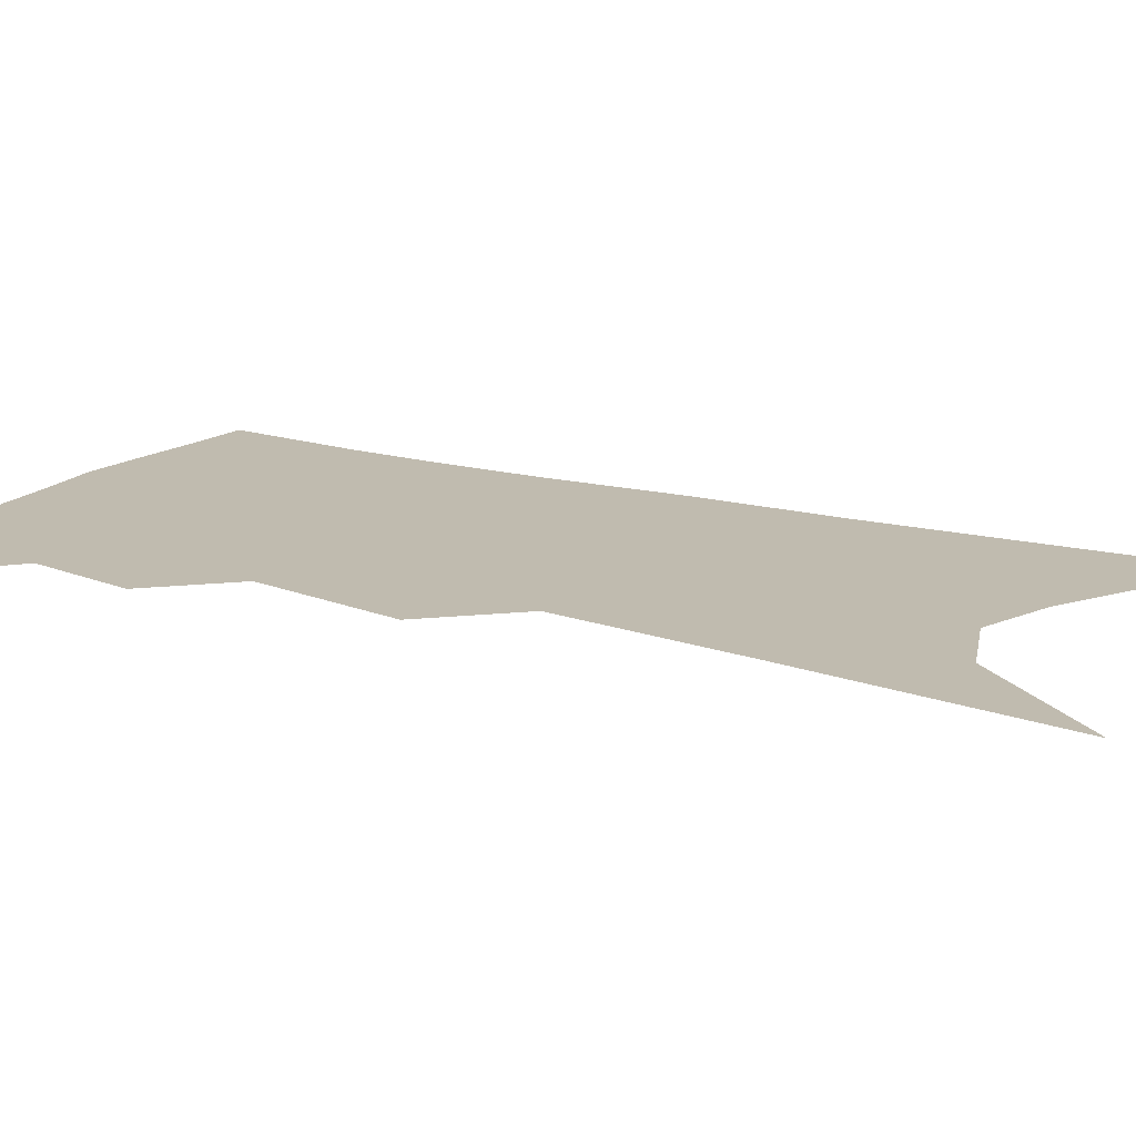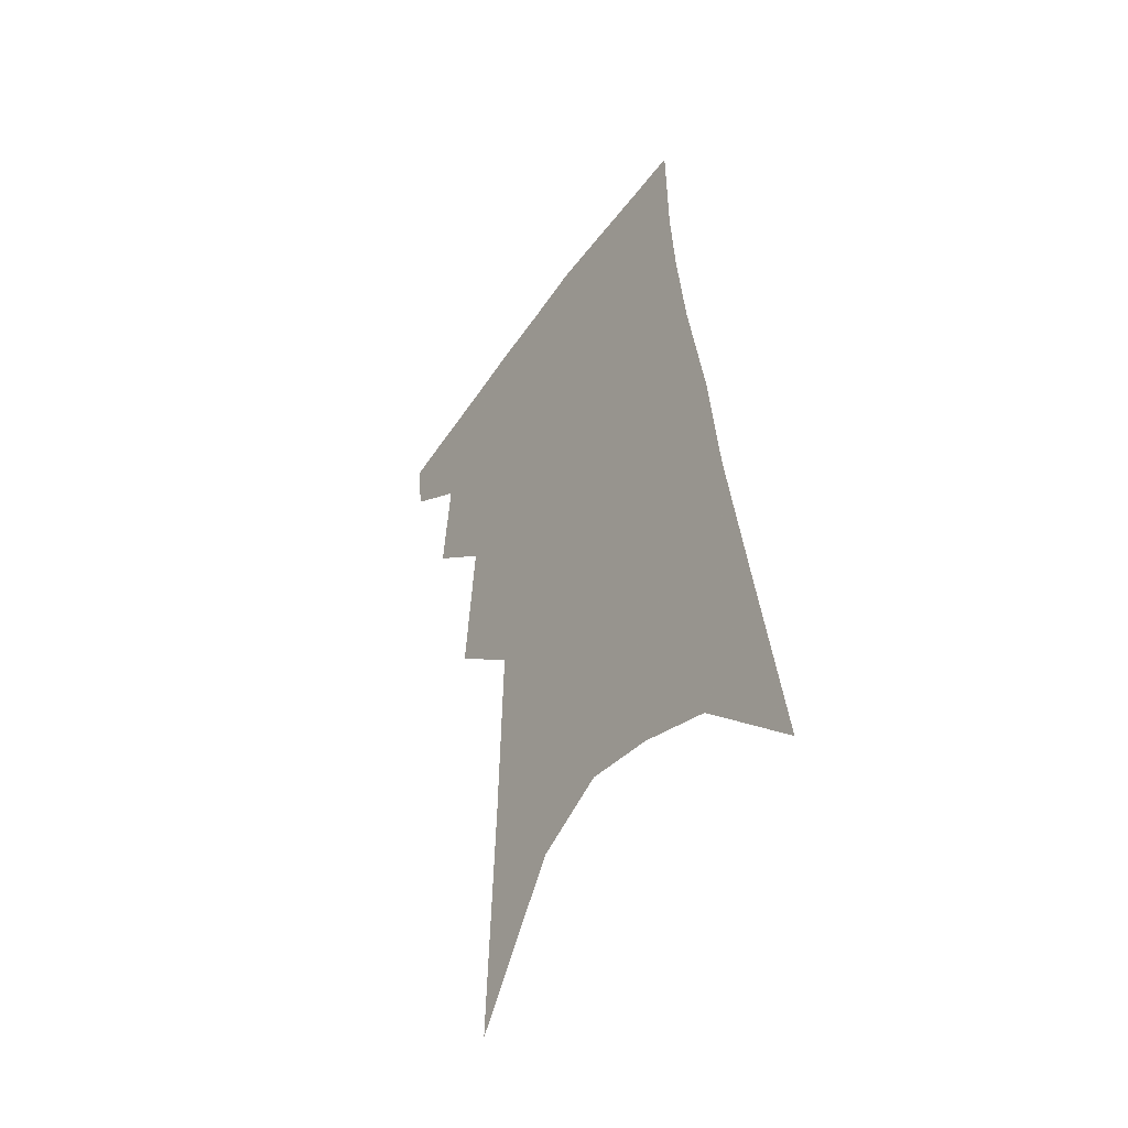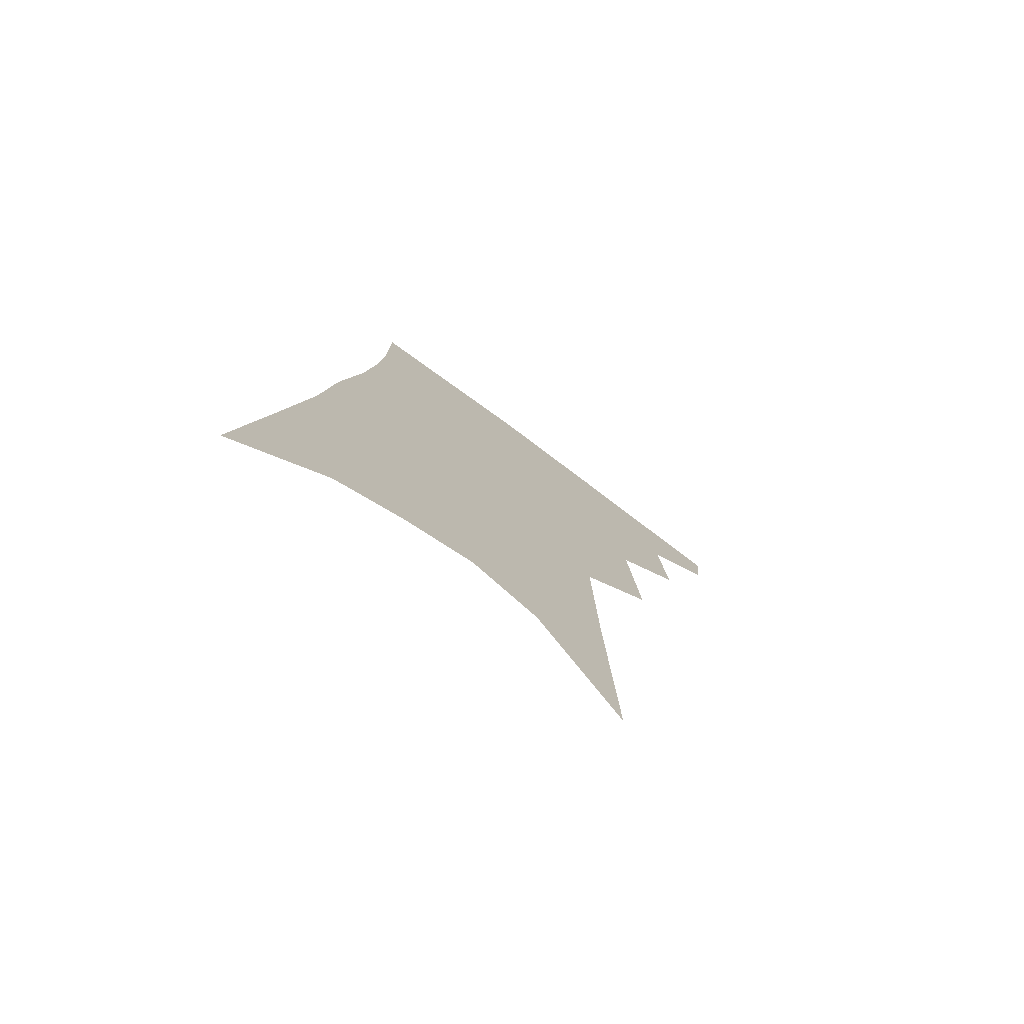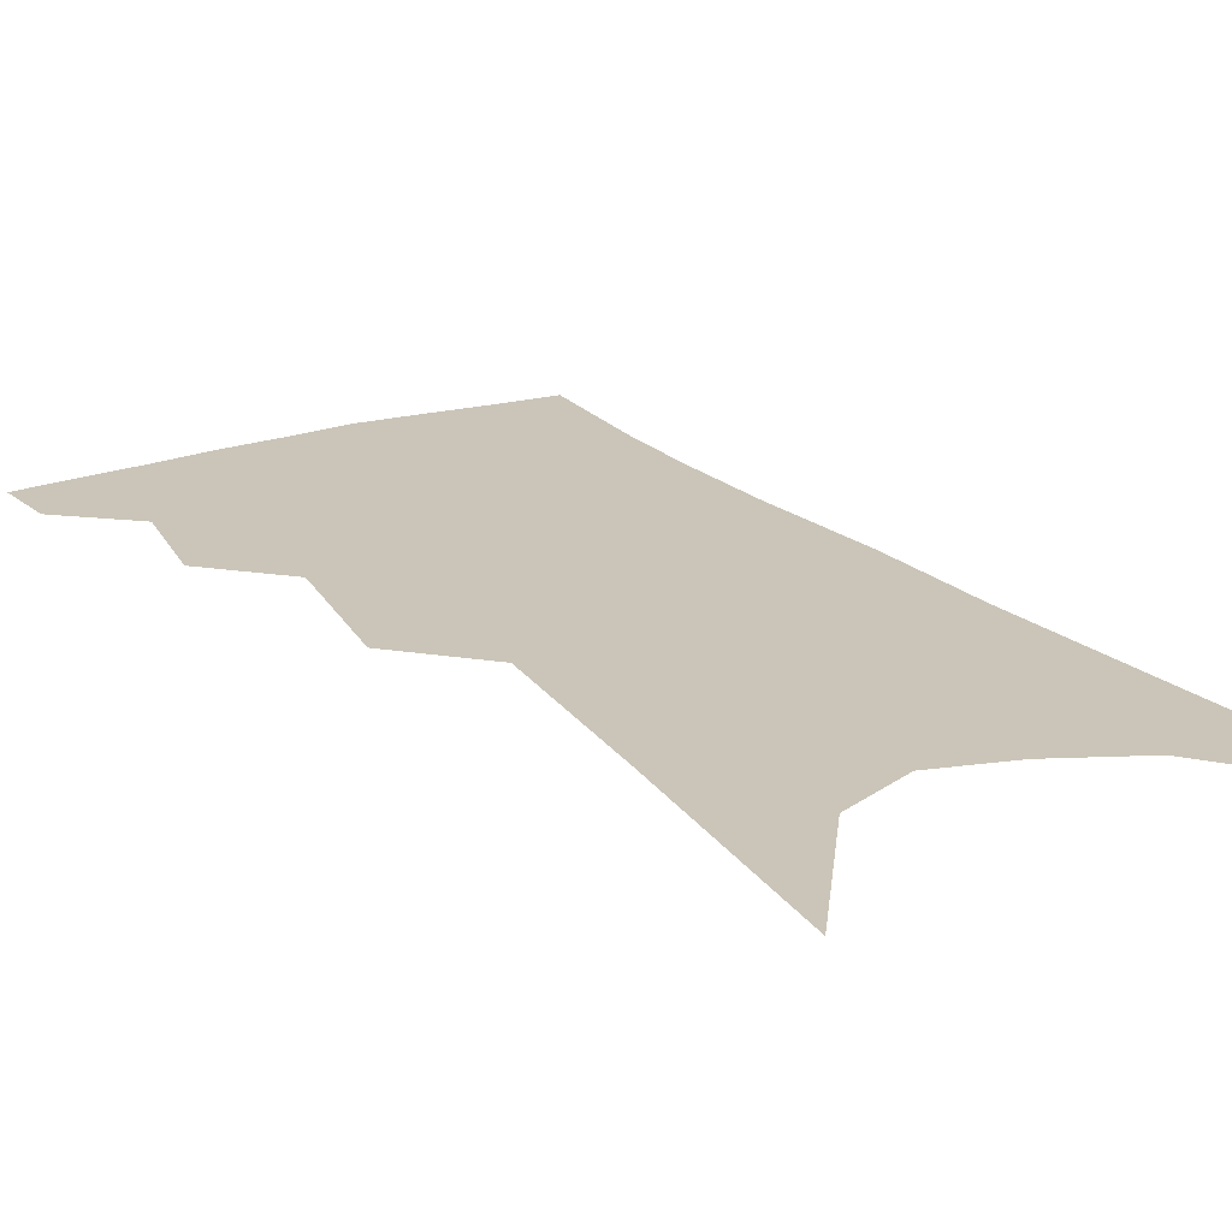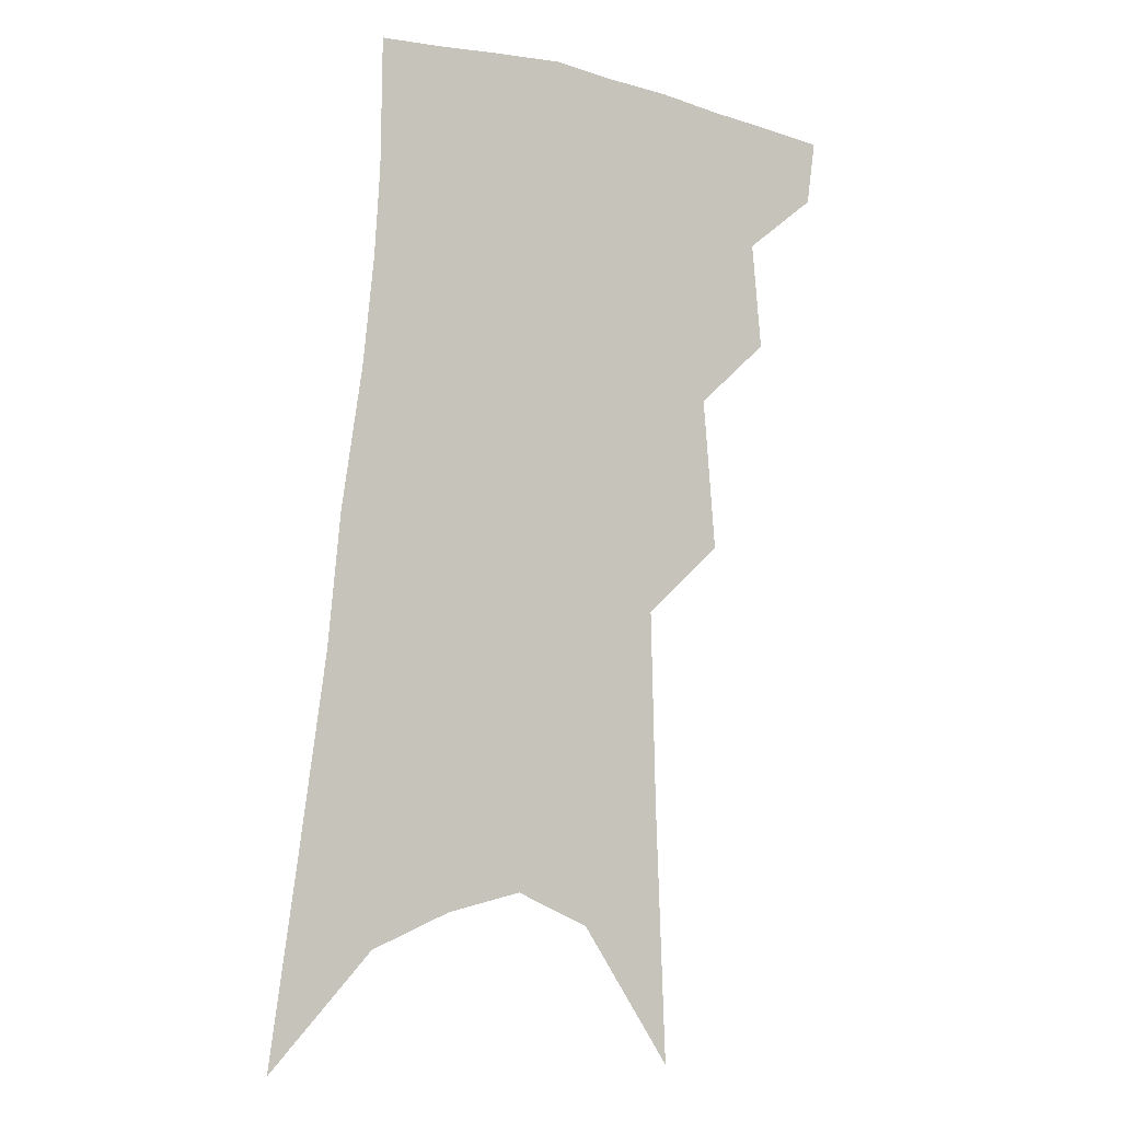
<metadata>
{"format":"obj","ext":"obj","renderer":"f3d","projection":"perspective","resolution":1024,"background":"white","views":[{"elev":16.0,"azim":-54.3,"up":"+Z"},{"elev":-49.1,"azim":54.8,"up":"+Y"},{"elev":-77.1,"azim":144.2,"up":"+Y"},{"elev":20.5,"azim":-26.1,"up":"+Z"},{"elev":-3.7,"azim":153.1,"up":"+Y"}]}
</metadata>
<code>
v 500.5 347.3 0
v 498 366.4 0
v 518.7 298.7 0
v 521.8 330.9 0
v 519.7 350.8 0
v 516.4 369.7 0
v 536.1 233.8 0
v 540 279.8 0
v 541.6 311.5 0
v 541 334.8 0
v 538.4 353.7 0
v 535.2 372.6 0
v 554.5 74.21 0
v 557.7 152.8 0
v 559.3 212.8 0
v 559.1 251.8 0
v 560.7 289.8 0
v 561.2 317.6 0
v 559.9 338 0
v 557.2 356.7 0
v 553.7 376.2 0
v 582 117.4 0
v 581 178.3 0
v 580 225.2 0
v 579.6 263.4 0
v 579.6 295.5 0
v 579.7 321.5 0
v 578.6 340.7 0
v 576.9 358.9 0
v 572.9 378.7 0
v 604.4 128.4 0
v 601.6 180 0
v 599.4 232.1 0
v 598.3 268.9 0
v 597.7 298.7 0
v 597.3 322.8 0
v 596.8 342.8 0
v 595.5 361 0
v 591.5 381.8 0
v 627.4 123.5 0
v 622.1 183.9 0
v 618.5 232.8 0
v 616.7 268.7 0
v 615.4 299.4 0
v 614.8 323.8 0
v 614.6 343.7 0
v 614.4 362.3 0
v 611.7 381.8 0
v 651.6 113.7 0
v 644.4 174.8 0
v 639.3 223.7 0
v 636.8 260.4 0
v 634.1 294.4 0
v 632.4 322.8 0
v 632.3 344.5 0
v 632.4 363.3 0
v 631.5 381.4 0
v 683.2 79.83 0
v 673.8 144.8 0
v 666 199.7 0
v 662 240.2 0
v 655.4 283.3 0
v 652 315.6 0
v 650.2 342.3 0
v 649.9 363.7 0
v 649.6 381.6 0
v 721 391 0
f 4 5 1
f 1 5 2
f 5 6 2
f 8 9 3
f 3 9 4
f 9 10 4
f 4 10 5
f 10 11 5
f 5 11 6
f 11 12 6
f 15 16 7
f 7 16 8
f 16 17 8
f 8 17 9
f 17 18 9
f 9 18 10
f 18 19 10
f 10 19 11
f 19 20 11
f 11 20 12
f 20 21 12
f 13 22 14
f 22 23 14
f 14 23 15
f 23 24 15
f 15 24 16
f 24 25 16
f 16 25 17
f 25 26 17
f 17 26 18
f 26 27 18
f 18 27 19
f 27 28 19
f 19 28 20
f 28 29 20
f 20 29 21
f 29 30 21
f 22 31 23
f 31 32 23
f 23 32 24
f 32 33 24
f 24 33 25
f 33 34 25
f 25 34 26
f 34 35 26
f 26 35 27
f 35 36 27
f 27 36 28
f 36 37 28
f 28 37 29
f 37 38 29
f 29 38 30
f 38 39 30
f 31 40 32
f 40 41 32
f 32 41 33
f 41 42 33
f 33 42 34
f 42 43 34
f 34 43 35
f 43 44 35
f 35 44 36
f 44 45 36
f 36 45 37
f 45 46 37
f 37 46 38
f 46 47 38
f 38 47 39
f 47 48 39
f 40 49 41
f 49 50 41
f 41 50 42
f 50 51 42
f 42 51 43
f 51 52 43
f 43 52 44
f 52 53 44
f 44 53 45
f 53 54 45
f 45 54 46
f 54 55 46
f 46 55 47
f 55 56 47
f 47 56 48
f 56 57 48
f 49 58 50
f 58 59 50
f 50 59 51
f 59 60 51
f 51 60 52
f 60 61 52
f 52 61 53
f 61 62 53
f 53 62 54
f 62 63 54
f 54 63 55
f 63 64 55
f 55 64 56
f 64 65 56
f 56 65 57
f 65 66 57

</code>
